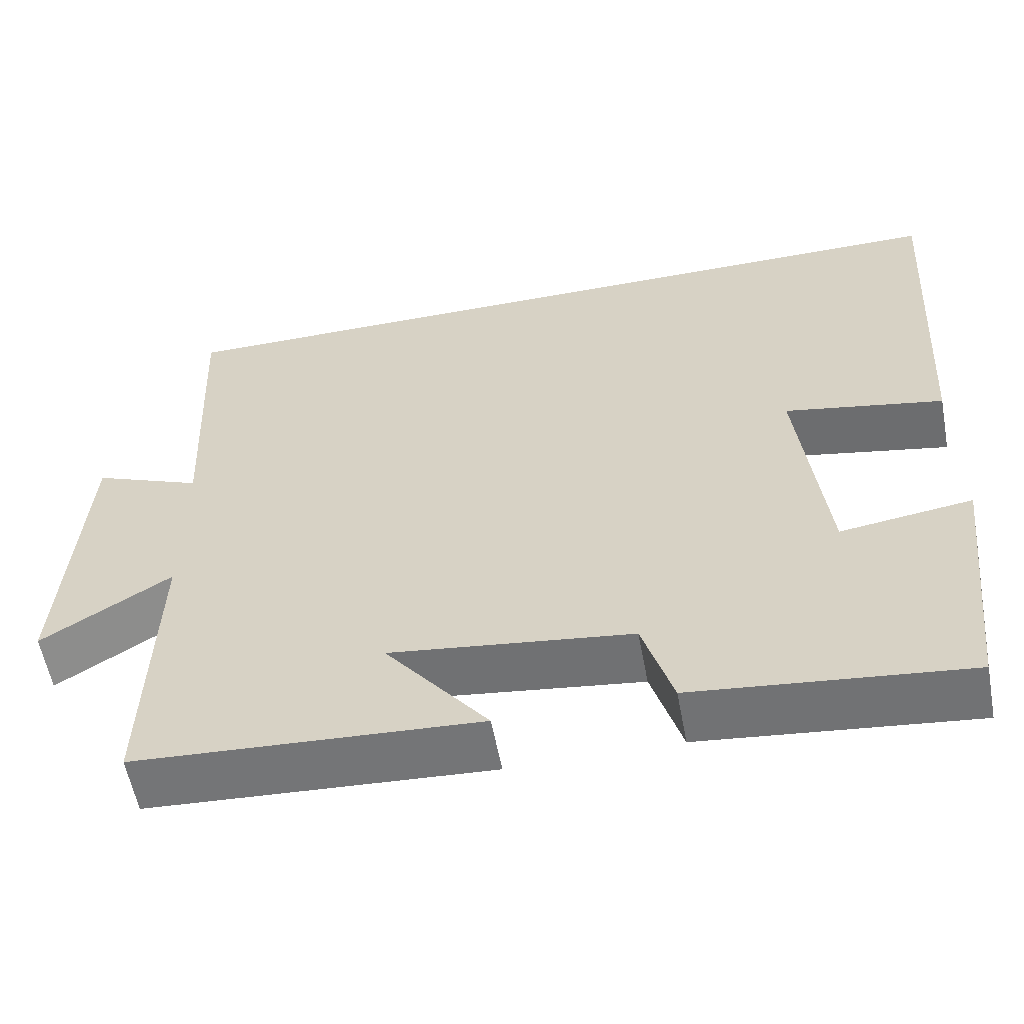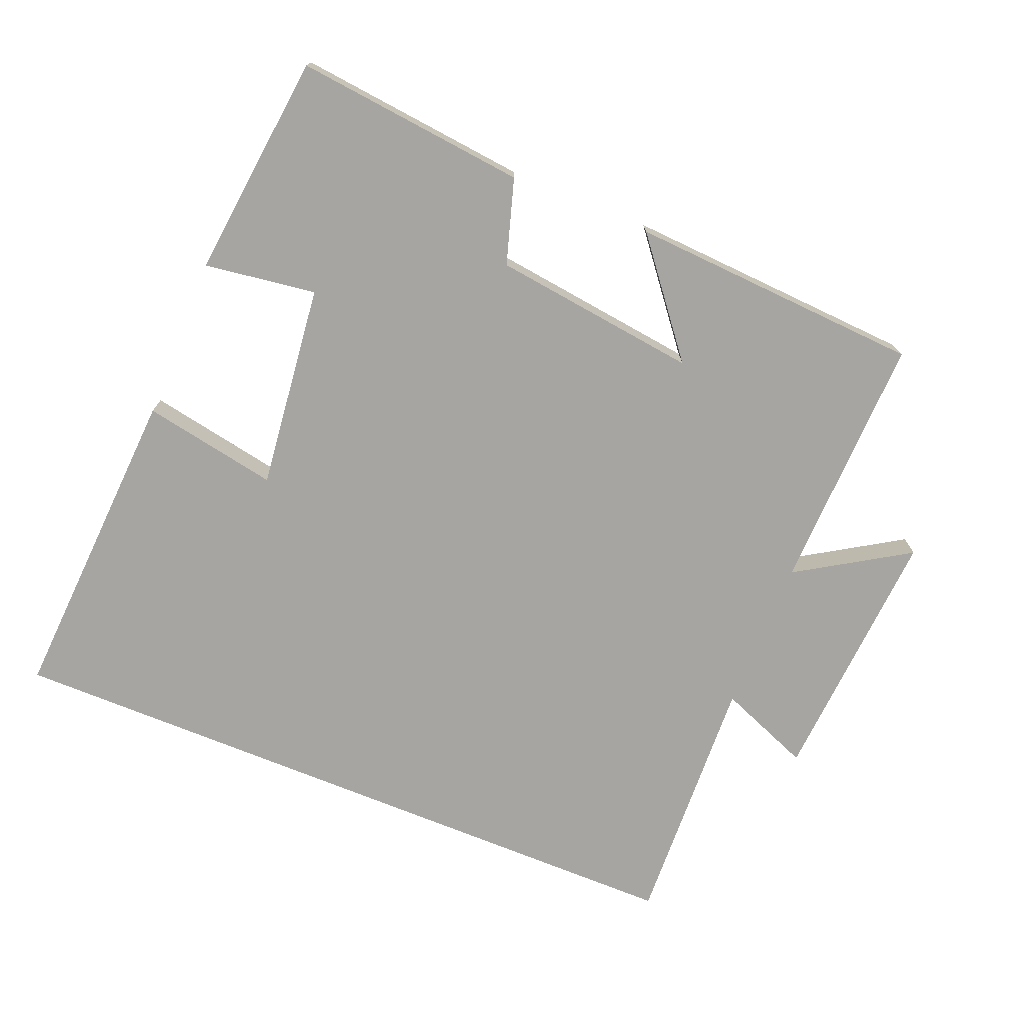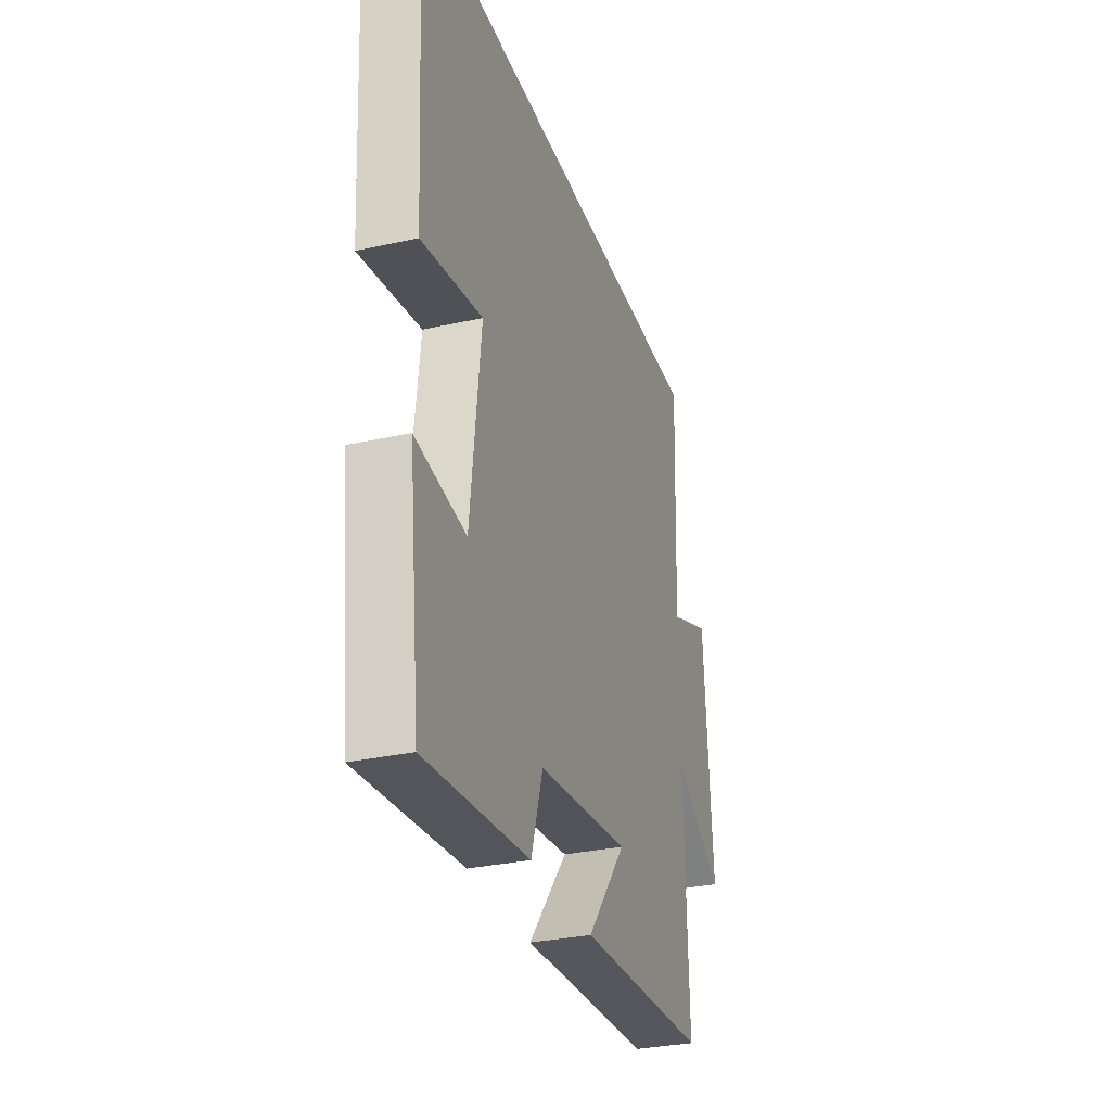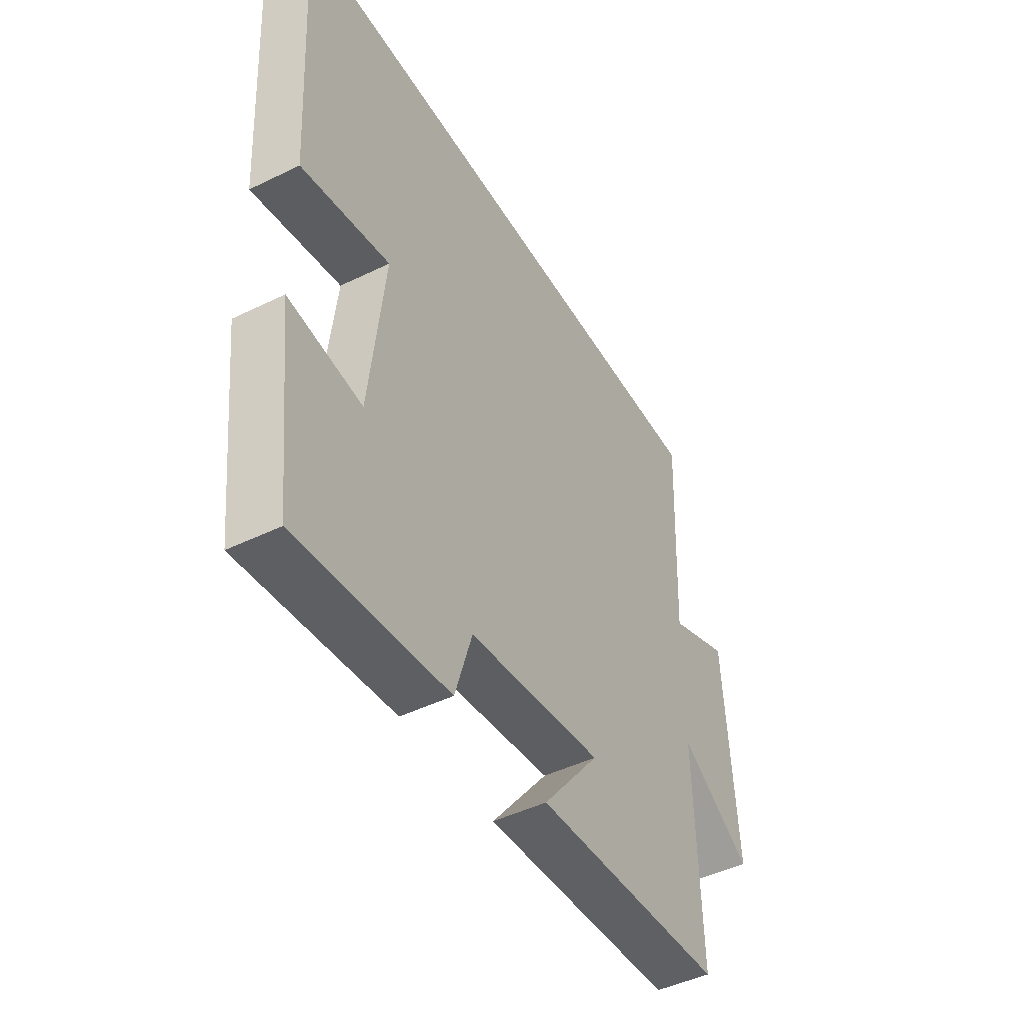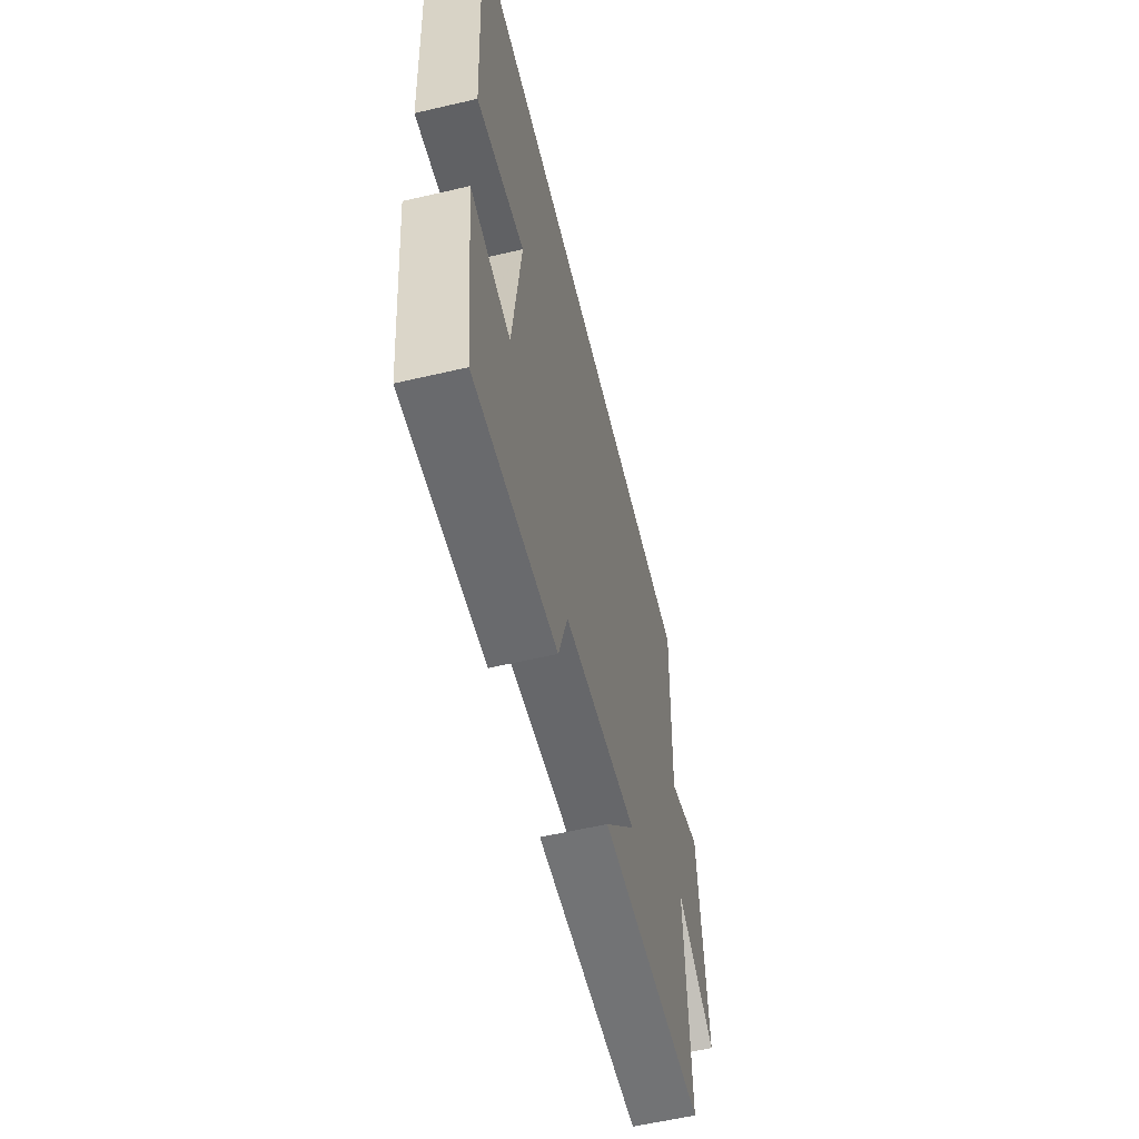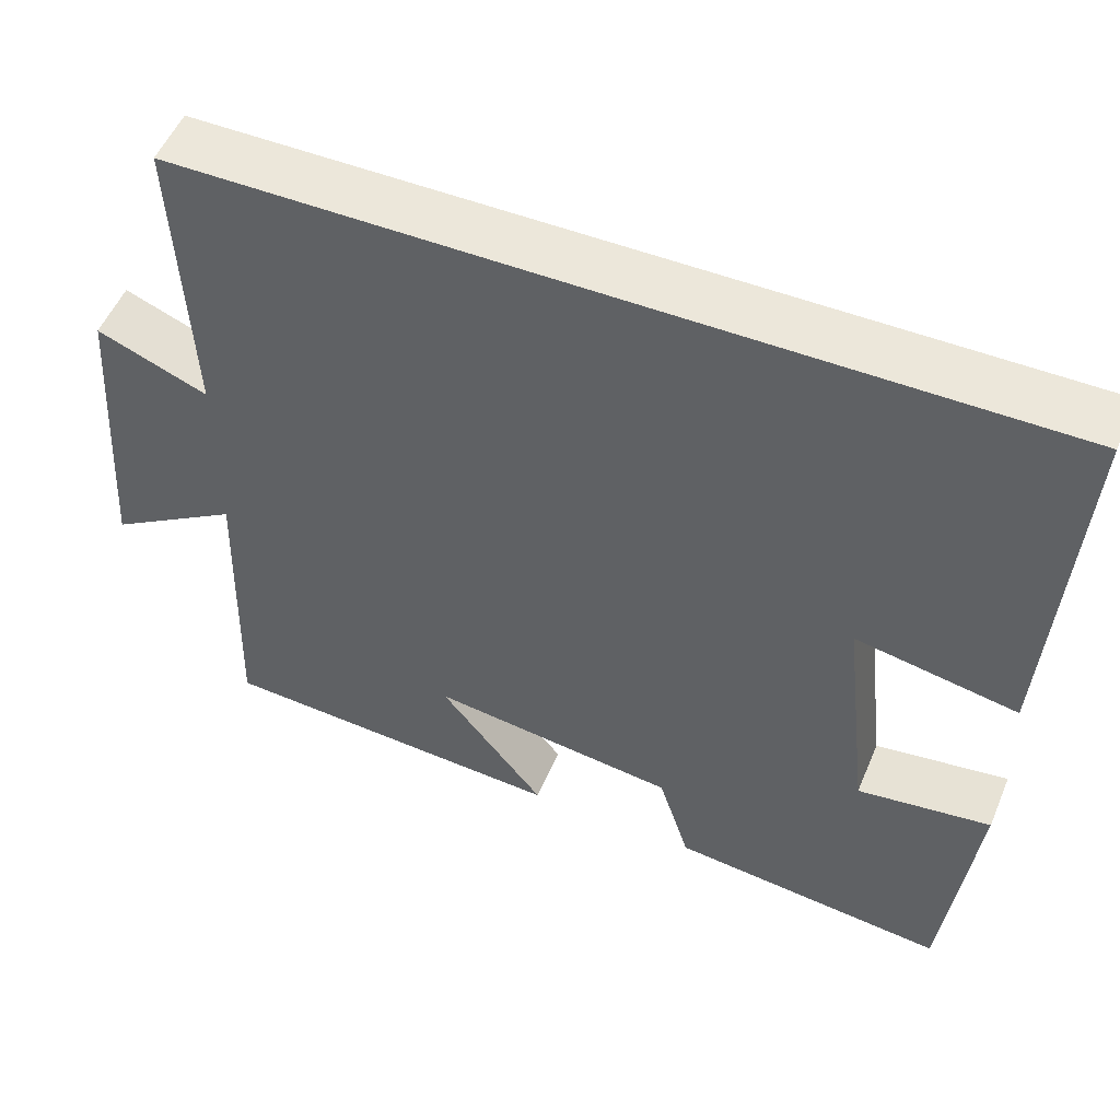
<metadata>
{"format":"obj","ext":"obj","renderer":"f3d","projection":"perspective","resolution":1024,"background":"white","views":[{"elev":-57.5,"azim":10.6,"up":"+Z"},{"elev":-73.7,"azim":157.9,"up":"+Y"},{"elev":-30.9,"azim":107.7,"up":"+Z"},{"elev":-46.1,"azim":119.2,"up":"+Z"},{"elev":-58.9,"azim":103.5,"up":"+Z"},{"elev":52.8,"azim":22.5,"up":"+Z"}]}
</metadata>
<code>
v -0.511 0.07 -0.475
v -0.5 0.07 -0.1
v -0.661 0.07 -0.2
v -0.635 0.07 0.18
v -0.5 0.07 0.126
v -0.516 0.07 0.5
v 0.528 0.07 0.5
v 0.5 0.07 0.029
v 0.303 0.07 0.066
v 0.337 0.07 -0.232
v 0.5 0.07 -0.209
v 0.463 0.07 -0.536
v 0.126 0.07 -0.5
v 0.088 0.07 -0.377
v -0.212 0.07 -0.339
v -0.084 0.07 -0.5
v -0.511 0 -0.475
v -0.5 0 -0.1
v -0.661 0 -0.2
v -0.635 0 0.18
v -0.5 0 0.126
v -0.516 0 0.5
v 0.528 0 0.5
v 0.5 0 0.029
v 0.303 0 0.066
v 0.337 0 -0.232
v 0.5 0 -0.209
v 0.463 0 -0.536
v 0.126 0 -0.5
v 0.088 0 -0.377
v -0.212 0 -0.339
v -0.084 0 -0.5
f 15 16 1 2
f 14 15 2
f 11 12 13 14
f 10 11 14
f 9 10 14 2
f 6 7 8 9
f 5 6 9
f 5 9 2
f 2 3 4 5
f 18 17 32 31
f 18 31 30
f 30 29 28 27
f 30 27 26
f 18 30 26 25
f 25 24 23 22
f 25 22 21
f 18 25 21
f 21 20 19 18
f 1 17 18 2
f 2 18 19 3
f 3 19 20 4
f 4 20 21 5
f 5 21 22 6
f 6 22 23 7
f 7 23 24 8
f 8 24 25 9
f 9 25 26 10
f 10 26 27 11
f 11 27 28 12
f 12 28 29 13
f 13 29 30 14
f 14 30 31 15
f 15 31 32 16
f 16 32 17 1

</code>
